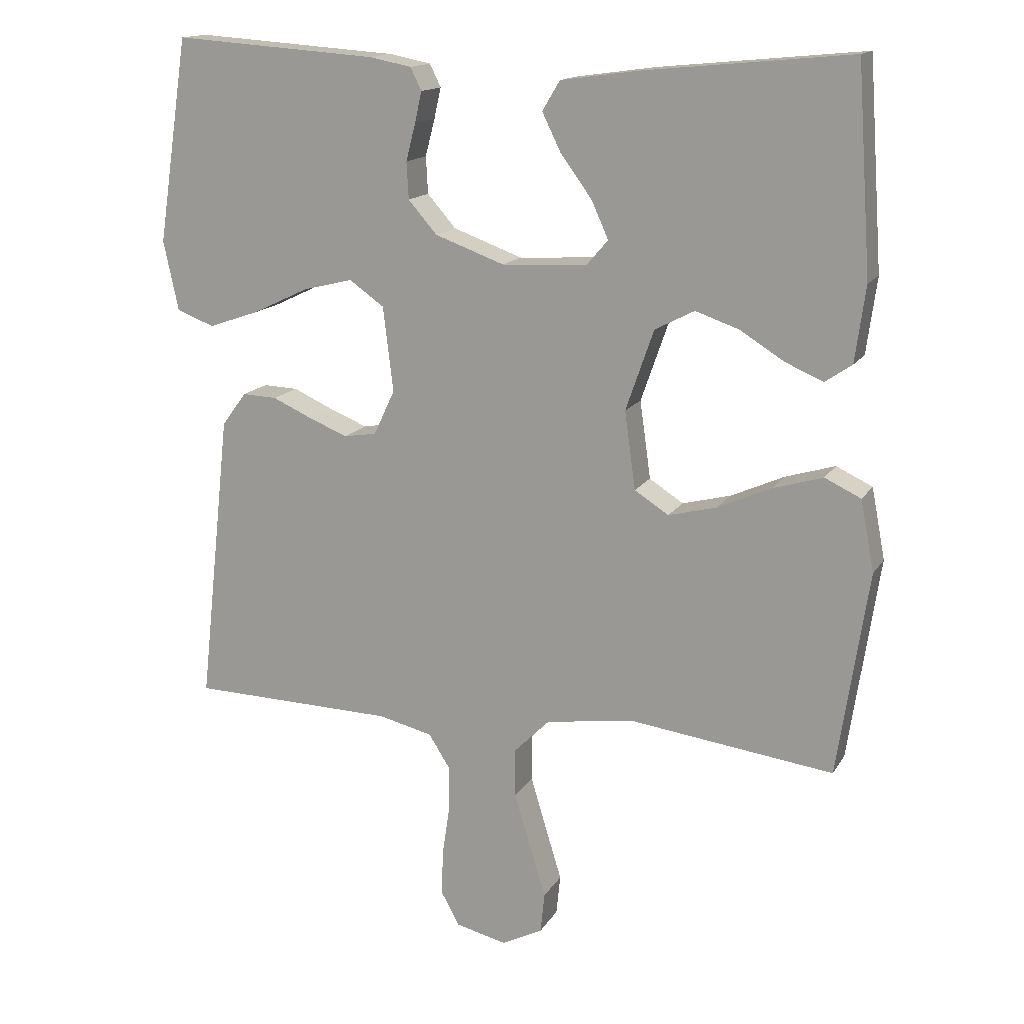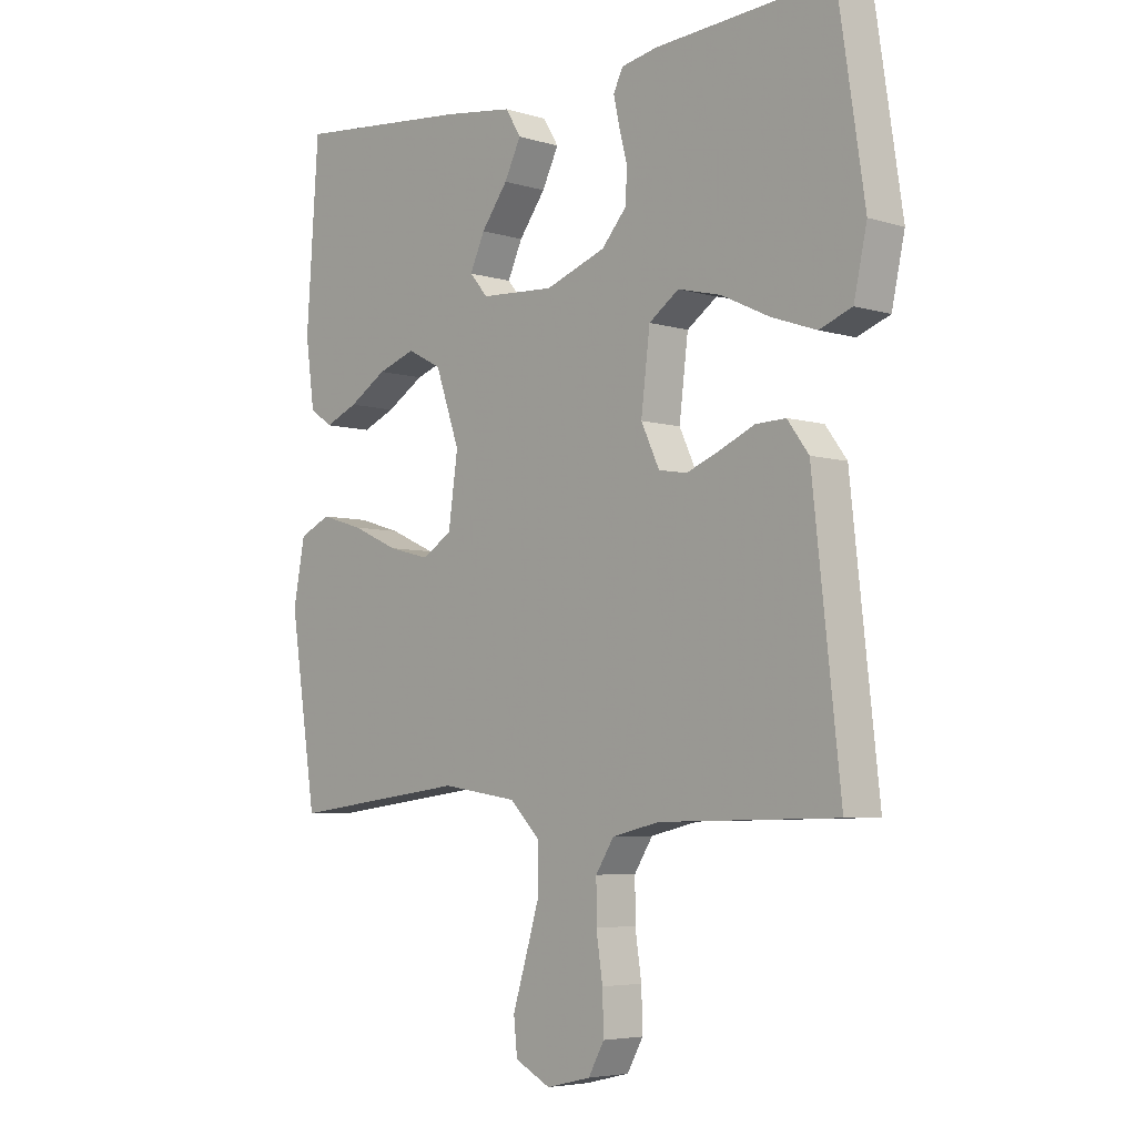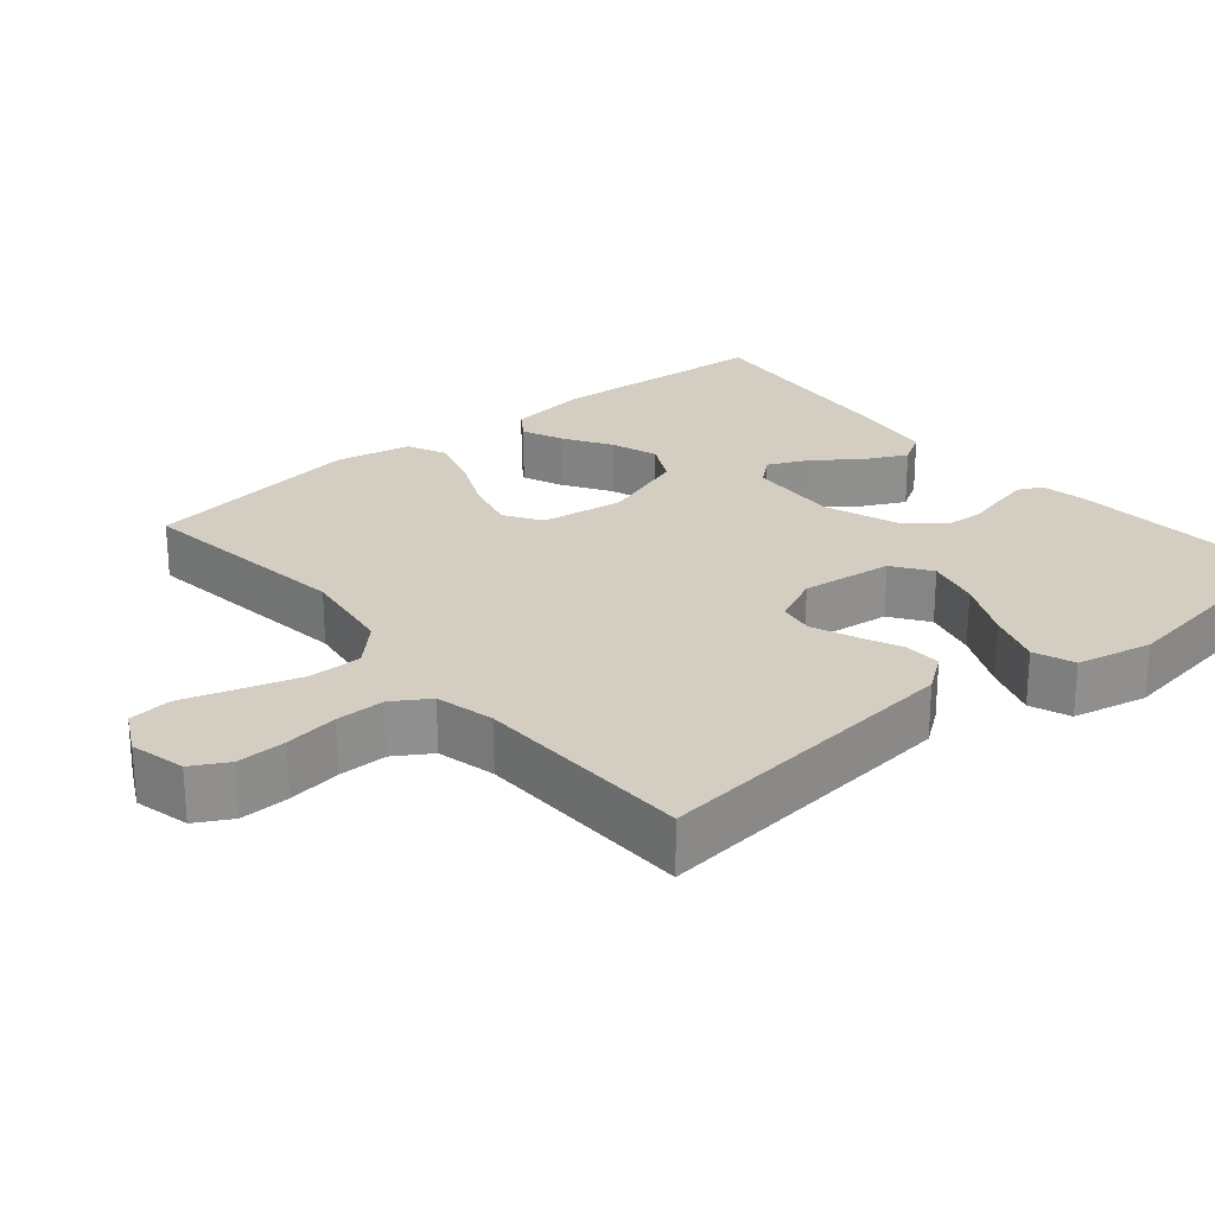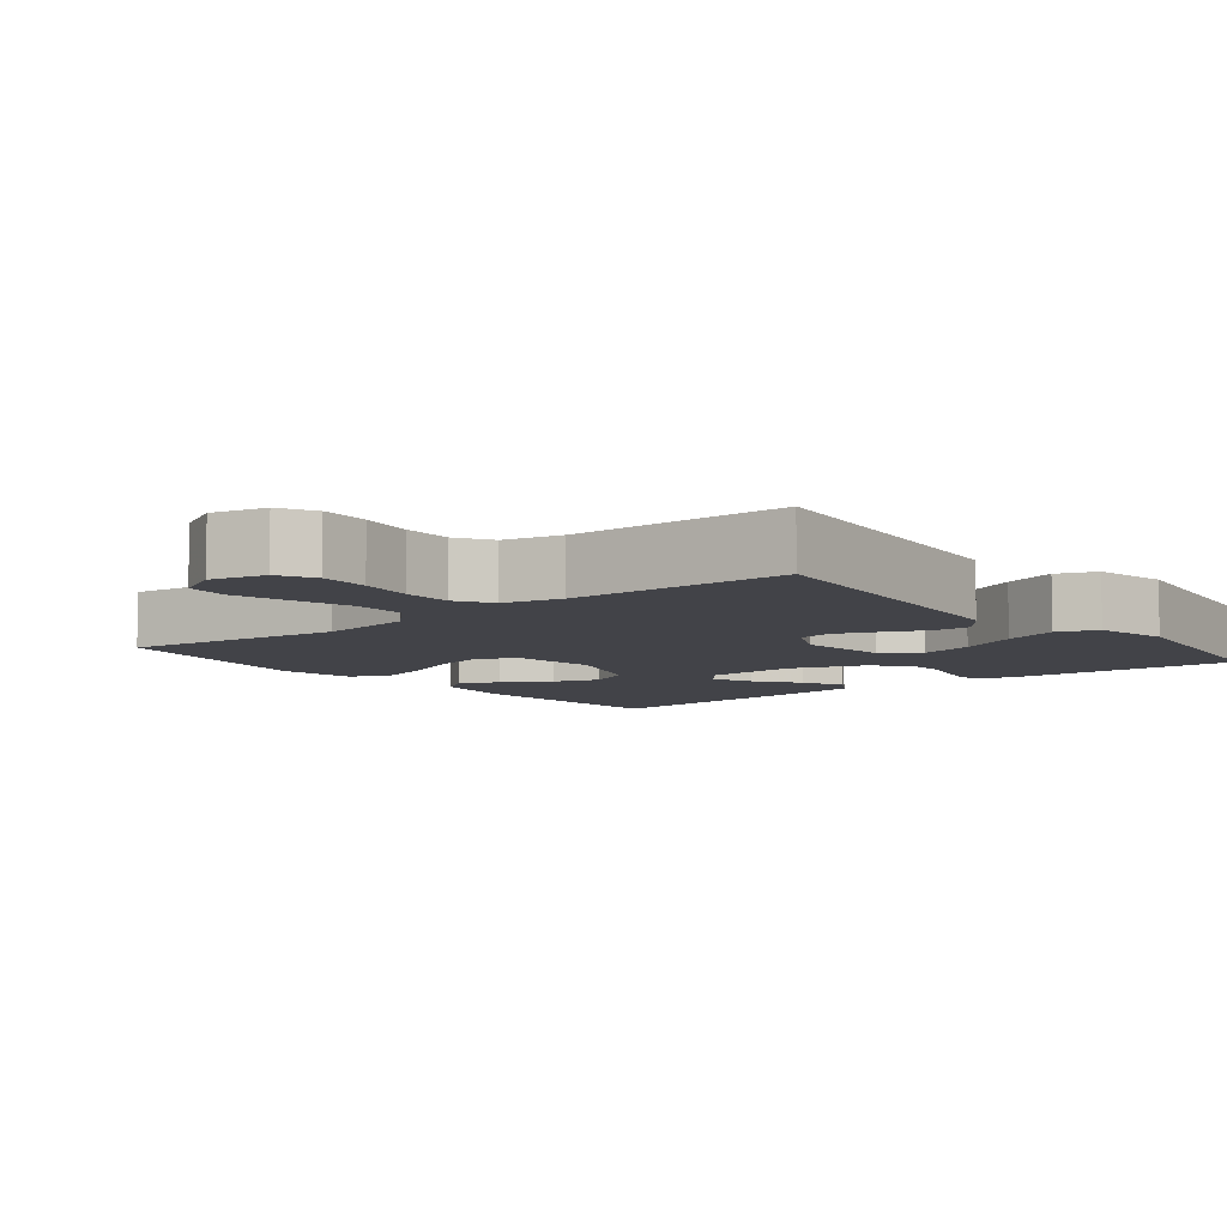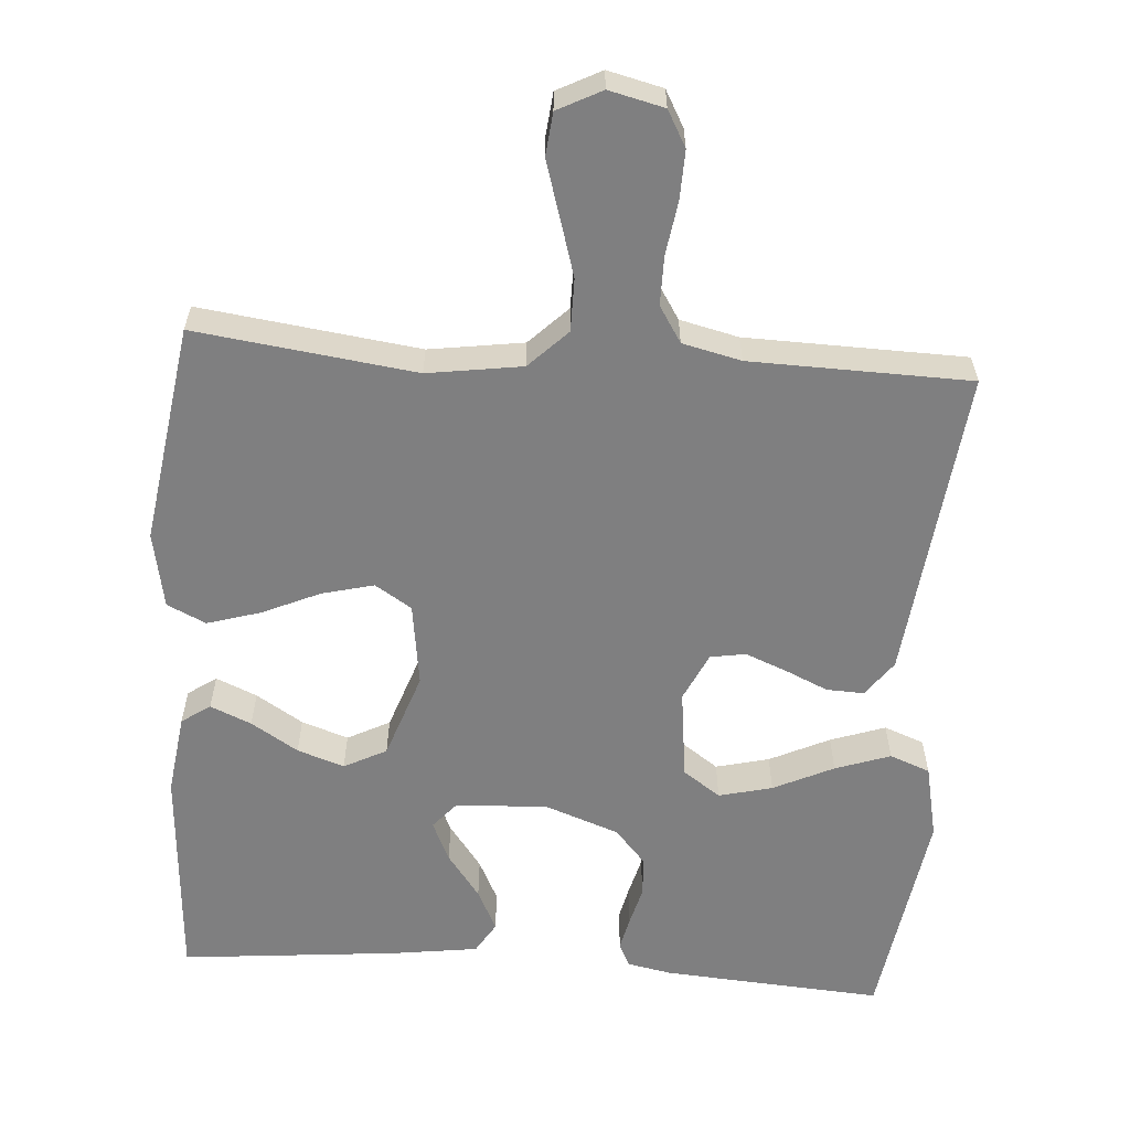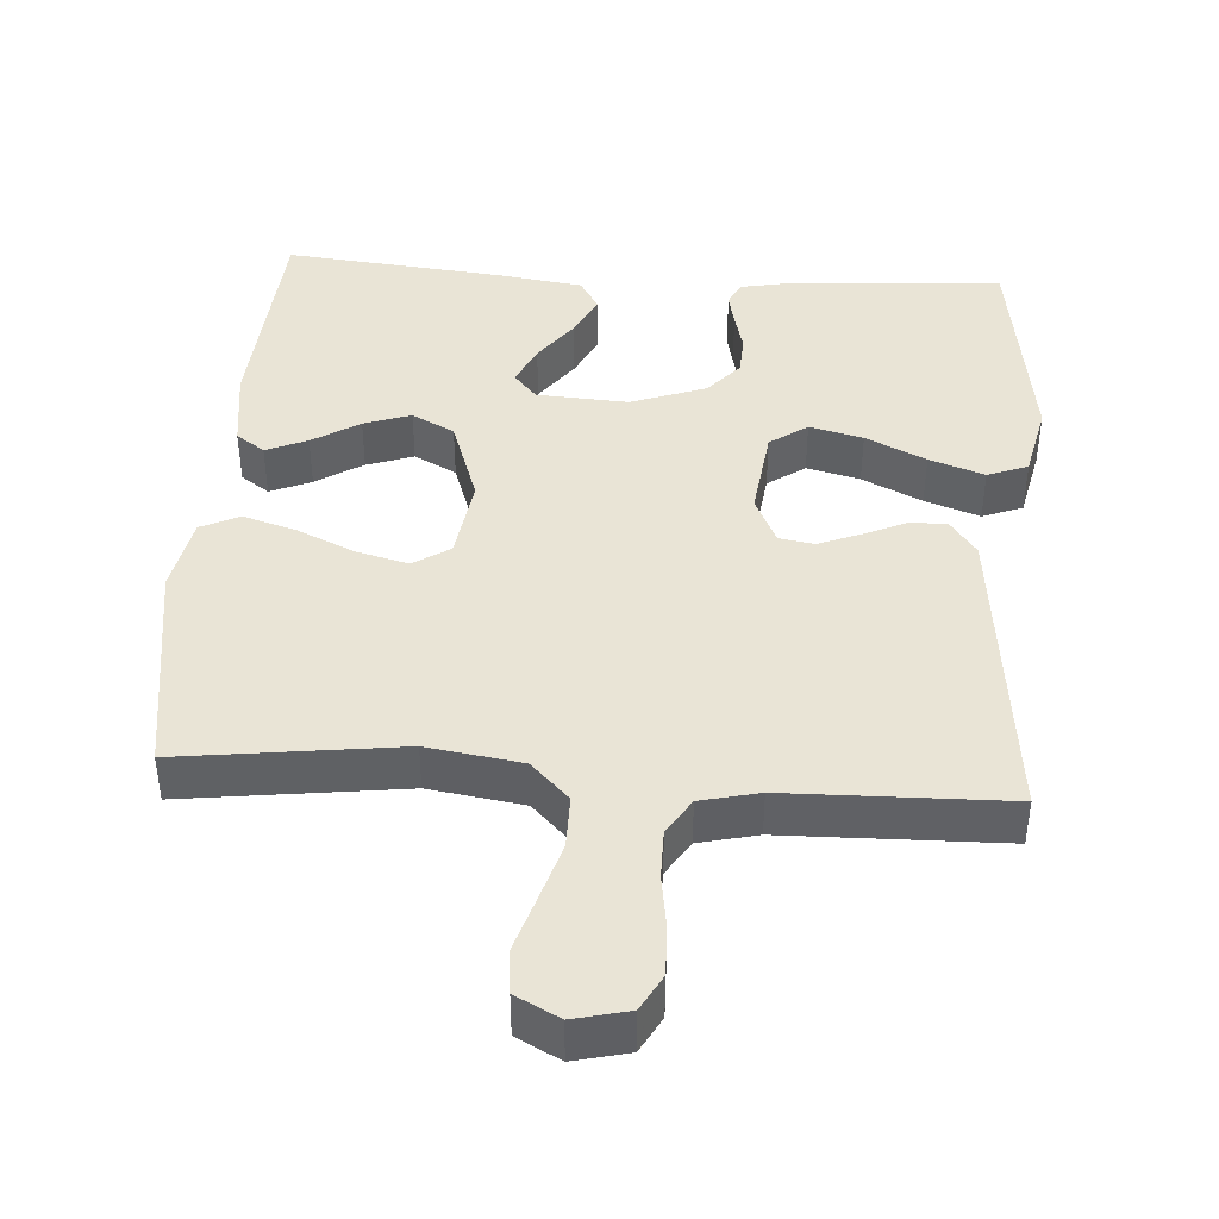
<metadata>
{"format":"obj","ext":"obj","renderer":"f3d","projection":"perspective","resolution":1024,"background":"white","views":[{"elev":15.1,"azim":21.1,"up":"+Z"},{"elev":-5.1,"azim":-133.6,"up":"+Z"},{"elev":25.0,"azim":-129.9,"up":"+Y"},{"elev":-7.6,"azim":-141.3,"up":"+Y"},{"elev":-59.7,"azim":175.9,"up":"+Y"},{"elev":42.4,"azim":-176.0,"up":"+Y"}]}
</metadata>
<code>
v 0.5 0.07 -0.5
v 0.2 0.07 -0.461
v 0.071 0.07 -0.48
v 0.019 0.07 -0.532
v 0.019 0.07 -0.604
v 0.043 0.07 -0.684
v 0.066 0.07 -0.759
v 0.06 0.07 -0.818
v 0 0.07 -0.849
v -0.075 0.07 -0.831
v -0.102 0.07 -0.782
v -0.1 0.07 -0.715
v -0.089 0.07 -0.642
v -0.089 0.07 -0.575
v -0.12 0.07 -0.526
v -0.2 0.07 -0.507
v -0.5 0.07 -0.5
v -0.467 0.07 -0.2
v -0.453 0.07 -0.072
v -0.417 0.07 -0.023
v -0.366 0.07 -0.025
v -0.308 0.07 -0.051
v -0.251 0.07 -0.074
v -0.203 0.07 -0.066
v -0.172 0.07 0
v -0.187 0.07 0.124
v -0.238 0.07 0.16
v -0.311 0.07 0.142
v -0.393 0.07 0.103
v -0.468 0.07 0.077
v -0.523 0.07 0.098
v -0.545 0.07 0.2
v -0.5 0.07 0.5
v -0.2 0.07 0.479
v -0.139 0.07 0.467
v -0.123 0.07 0.434
v -0.133 0.07 0.389
v -0.147 0.07 0.335
v -0.144 0.07 0.281
v -0.102 0.07 0.233
v 0 0.07 0.196
v 0.125 0.07 0.203
v 0.156 0.07 0.239
v 0.131 0.07 0.294
v 0.086 0.07 0.355
v 0.058 0.07 0.412
v 0.084 0.07 0.455
v 0.2 0.07 0.471
v 0.5 0.07 0.5
v 0.521 0.07 0.2
v 0.506 0.07 0.089
v 0.467 0.07 0.062
v 0.411 0.07 0.086
v 0.347 0.07 0.126
v 0.283 0.07 0.148
v 0.225 0.07 0.118
v 0.184 0.07 0
v 0.2 0.07 -0.114
v 0.25 0.07 -0.146
v 0.321 0.07 -0.128
v 0.399 0.07 -0.093
v 0.472 0.07 -0.071
v 0.525 0.07 -0.096
v 0.545 0.07 -0.2
v 0.5 0 -0.5
v 0.2 0 -0.461
v 0.071 0 -0.48
v 0.019 0 -0.532
v 0.019 0 -0.604
v 0.043 0 -0.684
v 0.066 0 -0.759
v 0.06 0 -0.818
v 0 0 -0.849
v -0.075 0 -0.831
v -0.102 0 -0.782
v -0.1 0 -0.715
v -0.089 0 -0.642
v -0.089 0 -0.575
v -0.12 0 -0.526
v -0.2 0 -0.507
v -0.5 0 -0.5
v -0.467 0 -0.2
v -0.453 0 -0.072
v -0.417 0 -0.023
v -0.366 0 -0.025
v -0.308 0 -0.051
v -0.251 0 -0.074
v -0.203 0 -0.066
v -0.172 0 0
v -0.187 0 0.124
v -0.238 0 0.16
v -0.311 0 0.142
v -0.393 0 0.103
v -0.468 0 0.077
v -0.523 0 0.098
v -0.545 0 0.2
v -0.5 0 0.5
v -0.2 0 0.479
v -0.139 0 0.467
v -0.123 0 0.434
v -0.133 0 0.389
v -0.147 0 0.335
v -0.144 0 0.281
v -0.102 0 0.233
v 0 0 0.196
v 0.125 0 0.203
v 0.156 0 0.239
v 0.131 0 0.294
v 0.086 0 0.355
v 0.058 0 0.412
v 0.084 0 0.455
v 0.2 0 0.471
v 0.5 0 0.5
v 0.521 0 0.2
v 0.506 0 0.089
v 0.467 0 0.062
v 0.411 0 0.086
v 0.347 0 0.126
v 0.283 0 0.148
v 0.225 0 0.118
v 0.184 0 0
v 0.2 0 -0.114
v 0.25 0 -0.146
v 0.321 0 -0.128
v 0.399 0 -0.093
v 0.472 0 -0.071
v 0.525 0 -0.096
v 0.545 0 -0.2
f 63 64 1 2
f 60 61 62 63
f 59 60 63 2
f 58 59 2 3
f 57 58 3 4
f 51 52 53 54
f 51 54 55
f 50 51 55
f 49 50 55
f 48 49 55 56
f 44 45 46 47
f 43 44 47 48
f 35 36 37 38
f 33 34 35 38
f 33 38 39
f 32 33 39 40
f 28 29 30 31
f 27 28 31 32
f 19 20 21 22
f 18 19 22 23
f 16 17 18 23
f 15 16 23 24
f 10 11 12 13
f 10 13 14
f 9 10 14
f 6 7 8 9
f 5 6 9 14
f 4 5 14 15
f 43 48 56 57
f 42 43 57 4
f 41 42 4 15
f 27 32 40 41
f 26 27 41
f 25 26 41
f 15 24 25 41
f 66 65 128 127
f 127 126 125 124
f 66 127 124 123
f 67 66 123 122
f 68 67 122 121
f 118 117 116 115
f 119 118 115
f 119 115 114
f 119 114 113
f 120 119 113 112
f 111 110 109 108
f 112 111 108 107
f 102 101 100 99
f 102 99 98 97
f 103 102 97
f 104 103 97 96
f 95 94 93 92
f 96 95 92 91
f 86 85 84 83
f 87 86 83 82
f 87 82 81 80
f 88 87 80 79
f 77 76 75 74
f 78 77 74
f 78 74 73
f 73 72 71 70
f 78 73 70 69
f 79 78 69 68
f 121 120 112 107
f 68 121 107 106
f 79 68 106 105
f 105 104 96 91
f 105 91 90
f 105 90 89
f 105 89 88 79
f 1 65 66 2
f 2 66 67 3
f 3 67 68 4
f 4 68 69 5
f 5 69 70 6
f 6 70 71 7
f 7 71 72 8
f 8 72 73 9
f 9 73 74 10
f 10 74 75 11
f 11 75 76 12
f 12 76 77 13
f 13 77 78 14
f 14 78 79 15
f 15 79 80 16
f 16 80 81 17
f 17 81 82 18
f 18 82 83 19
f 19 83 84 20
f 20 84 85 21
f 21 85 86 22
f 22 86 87 23
f 23 87 88 24
f 24 88 89 25
f 25 89 90 26
f 26 90 91 27
f 27 91 92 28
f 28 92 93 29
f 29 93 94 30
f 30 94 95 31
f 31 95 96 32
f 32 96 97 33
f 33 97 98 34
f 34 98 99 35
f 35 99 100 36
f 36 100 101 37
f 37 101 102 38
f 38 102 103 39
f 39 103 104 40
f 40 104 105 41
f 41 105 106 42
f 42 106 107 43
f 43 107 108 44
f 44 108 109 45
f 45 109 110 46
f 46 110 111 47
f 47 111 112 48
f 48 112 113 49
f 49 113 114 50
f 50 114 115 51
f 51 115 116 52
f 52 116 117 53
f 53 117 118 54
f 54 118 119 55
f 55 119 120 56
f 56 120 121 57
f 57 121 122 58
f 58 122 123 59
f 59 123 124 60
f 60 124 125 61
f 61 125 126 62
f 62 126 127 63
f 63 127 128 64
f 64 128 65 1

</code>
